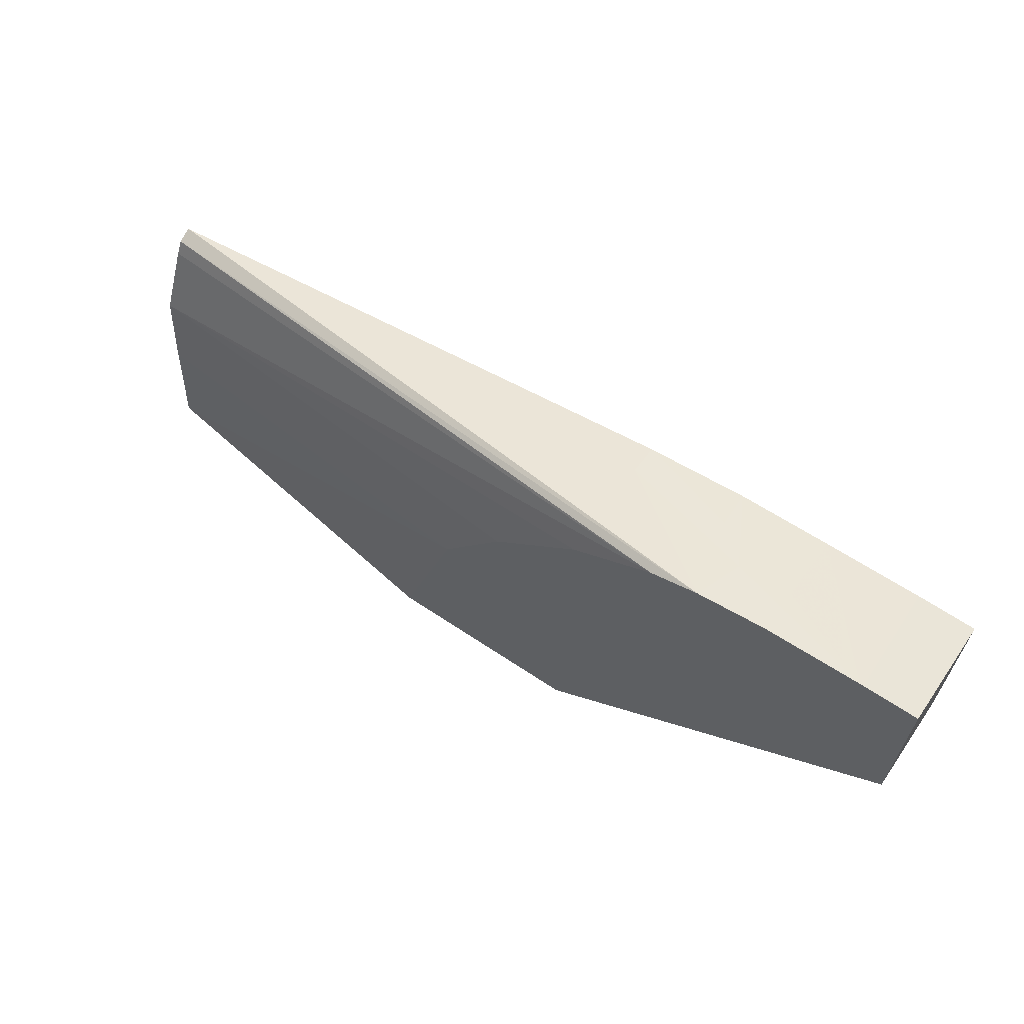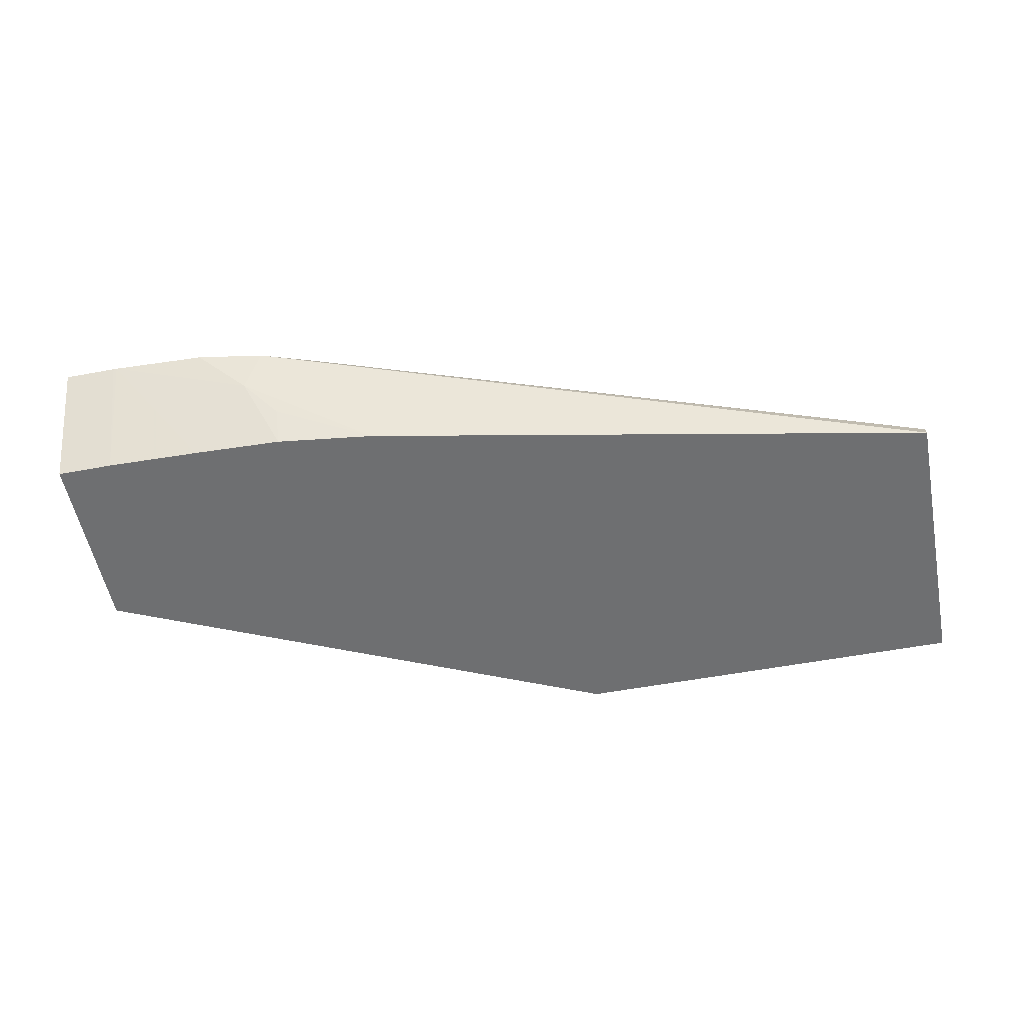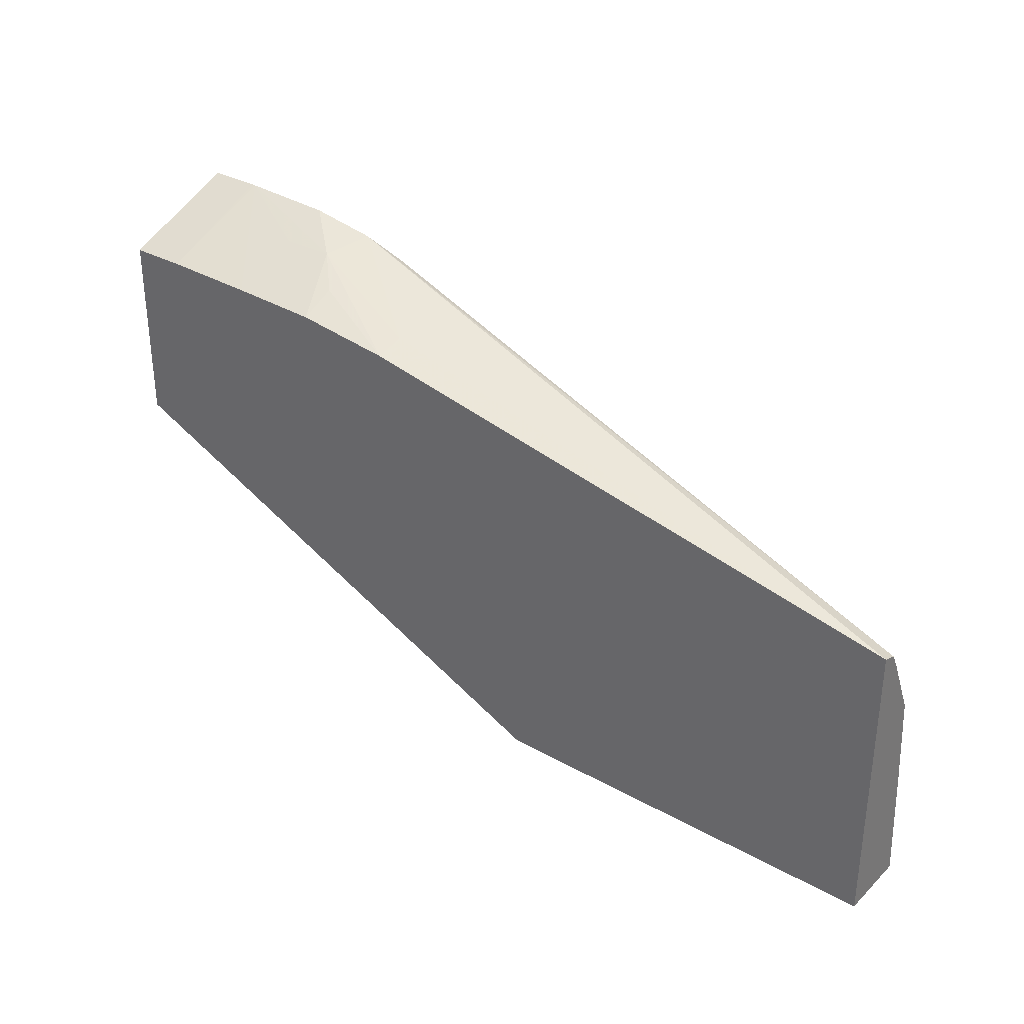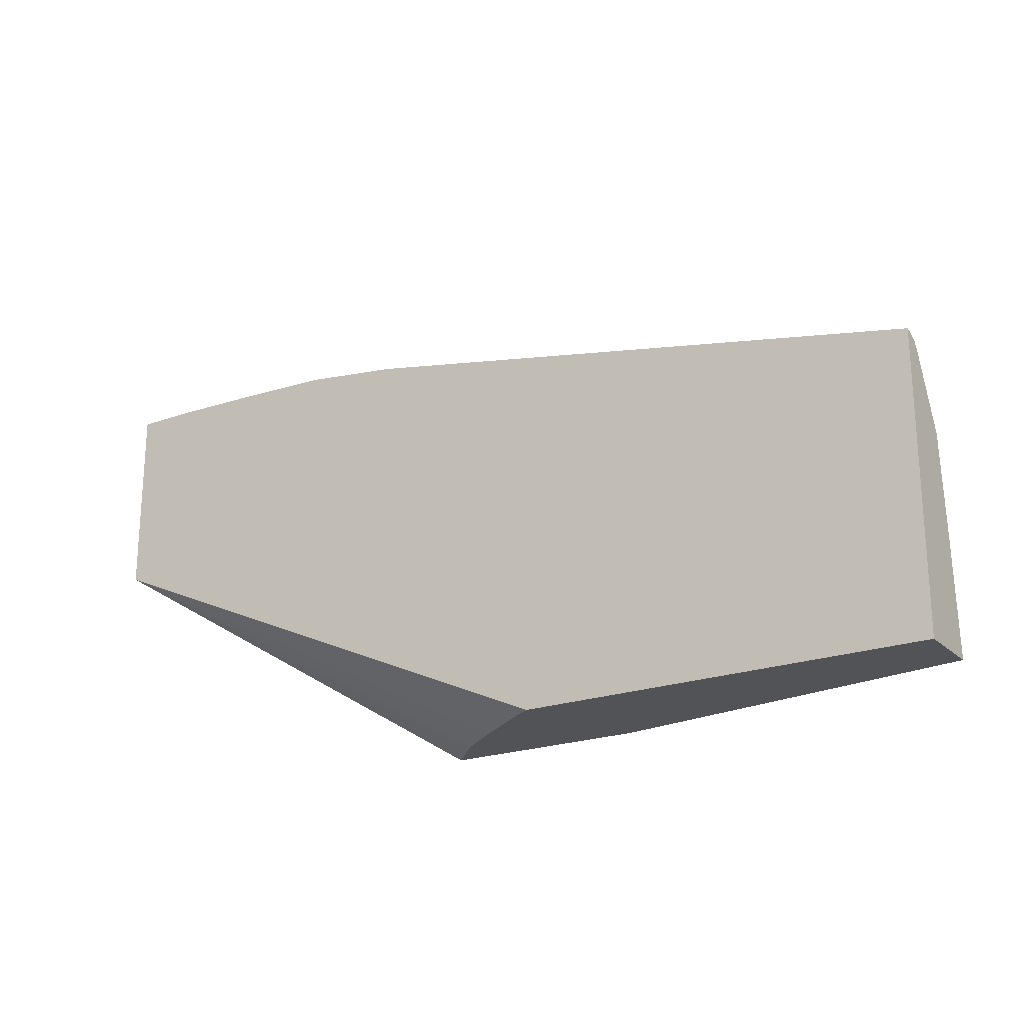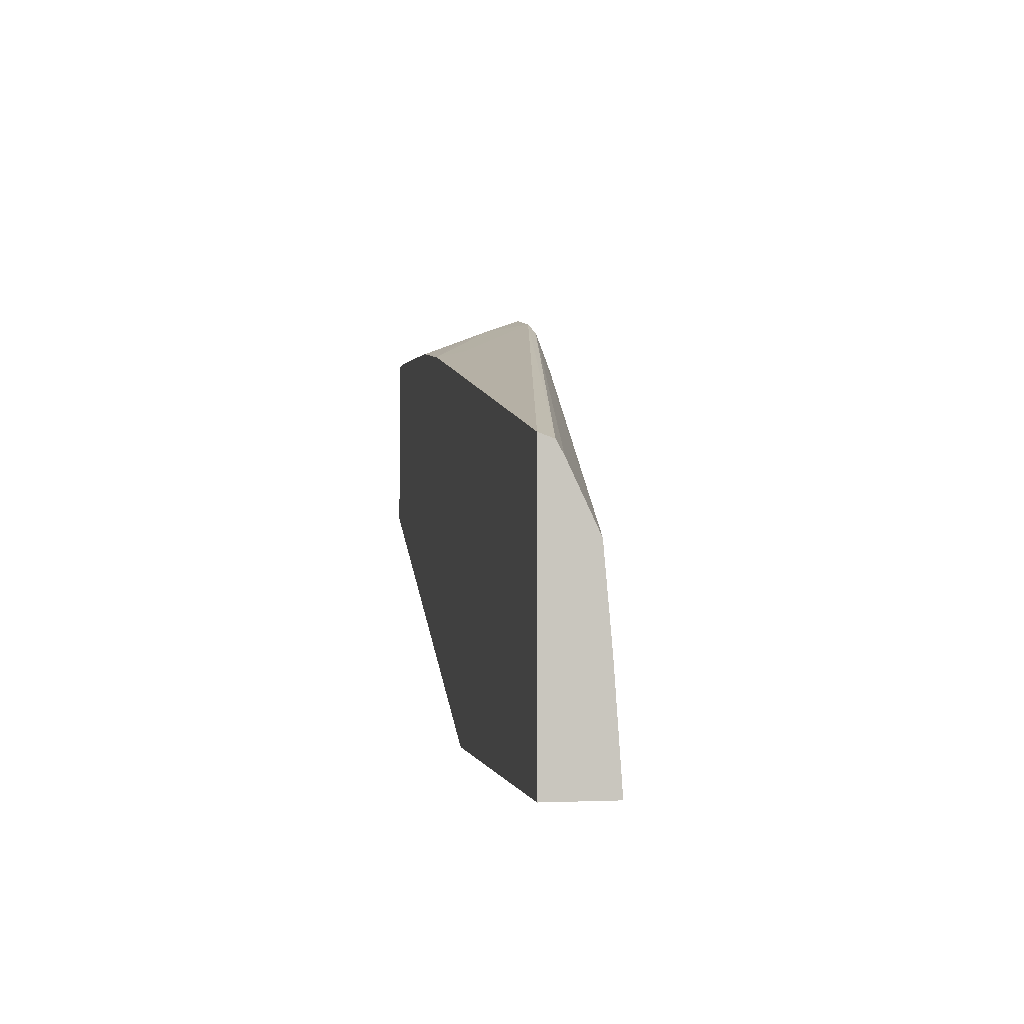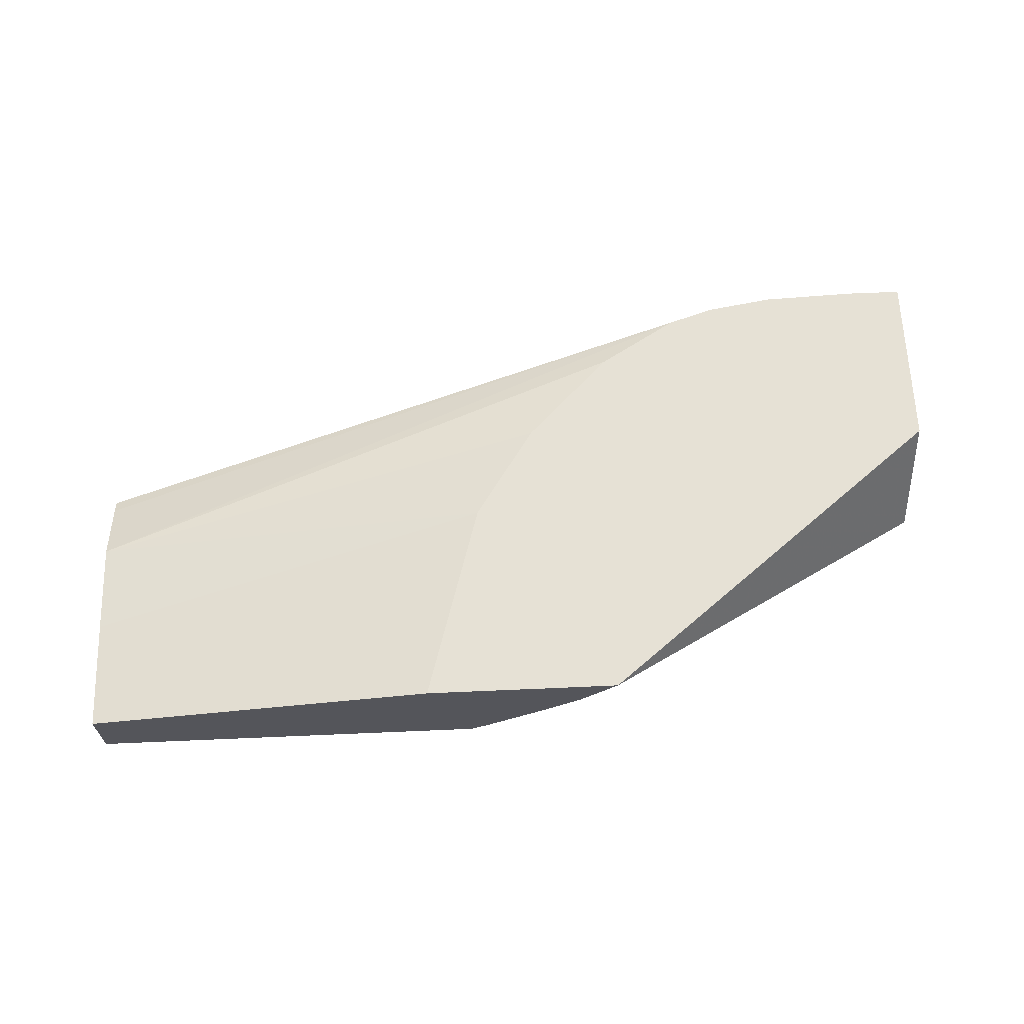
<metadata>
{"format":"obj","ext":"obj","renderer":"f3d","projection":"perspective","resolution":1024,"background":"white","views":[{"elev":64.4,"azim":-146.0,"up":"+Z"},{"elev":-54.6,"azim":11.2,"up":"+Y"},{"elev":32.7,"azim":37.7,"up":"+Z"},{"elev":-21.9,"azim":32.2,"up":"+Z"},{"elev":-0.6,"azim":79.9,"up":"+Z"},{"elev":64.8,"azim":177.5,"up":"+Y"}]}
</metadata>
<code>
v 0.03021 -0.1855 0.1491
v 0.02742 -0.1825 0.1491
v 0.03195 -0.1825 0.1491
v 0.03034 -0.1856 0.1491
v -0.0007415 -0.1922 0.1672
v -0.0007415 -0.1825 0.1716
v 0.04317 -0.1825 0.1491
v 0.03048 -0.1857 0.1491
v -0.0007415 -0.1922 0.1822
v 0.03353 -0.188 0.1491
v 0.03826 -0.1913 0.1491
v 0.03965 -0.1922 0.1491
v 0.03971 -0.1922 0.1491
v -0.0007415 -0.1825 0.1859
v 0.03844 -0.1825 0.1653
v 0.07148 -0.1867 0.1491
v -0.0007415 -0.1866 0.1843
v 0.003741 -0.1922 0.1822
v 0.07148 -0.1922 0.1491
v -0.0007415 -0.1849 0.185
v 0.003458 -0.1825 0.1859
v 0.07148 -0.188 0.1655
v 0.07148 -0.1874 0.1581
v 0.03347 -0.1825 0.1728
v 0.01118 -0.1922 0.182
v 0.003741 -0.1825 0.1859
v 0.07148 -0.1922 0.1721
v 0.07148 -0.1904 0.1706
v 0.02659 -0.1825 0.1797
v 0.02023 -0.1825 0.1836
v 0.01526 -0.1862 0.1842
v 0.01118 -0.1864 0.1842
v 0.0183 -0.1922 0.1817
v 0.01118 -0.1825 0.1856
v 0.01651 -0.1825 0.1848
v 0.02607 -0.1898 0.1813
v 0.02607 -0.1922 0.1808
v 0.07148 -0.191 0.1717
v 0.0181 -0.1891 0.1828
f 1 2 3
f 1 3 7
f 1 7 16
f 1 16 19
f 1 19 13
f 1 13 12
f 1 12 11
f 1 11 10
f 1 10 8
f 1 8 4
f 1 4 5
f 1 5 2
f 2 5 6
f 2 6 14
f 2 14 21
f 2 21 26
f 2 26 34
f 2 34 35
f 2 35 30
f 2 30 29
f 2 29 24
f 2 24 15
f 2 15 7
f 2 7 3
f 4 8 5
f 5 9 17
f 5 17 20
f 5 20 14
f 5 14 6
f 5 8 10
f 5 10 11
f 5 11 12
f 5 12 13
f 5 13 19
f 5 19 27
f 5 27 37
f 5 37 33
f 5 33 25
f 5 25 18
f 5 18 9
f 7 15 16
f 9 18 17
f 14 20 21
f 15 22 23
f 15 23 16
f 15 24 22
f 16 23 22
f 16 22 28
f 16 28 38
f 16 38 27
f 16 27 19
f 17 18 20
f 18 25 26
f 18 26 21
f 18 21 20
f 22 24 29
f 22 29 30
f 22 30 28
f 25 31 32
f 25 32 26
f 25 33 31
f 26 32 31
f 26 31 34
f 27 35 36
f 27 36 37
f 27 38 35
f 28 30 38
f 30 35 38
f 31 39 37
f 31 37 36
f 31 36 35
f 31 35 34
f 31 33 39
f 33 37 39

</code>
